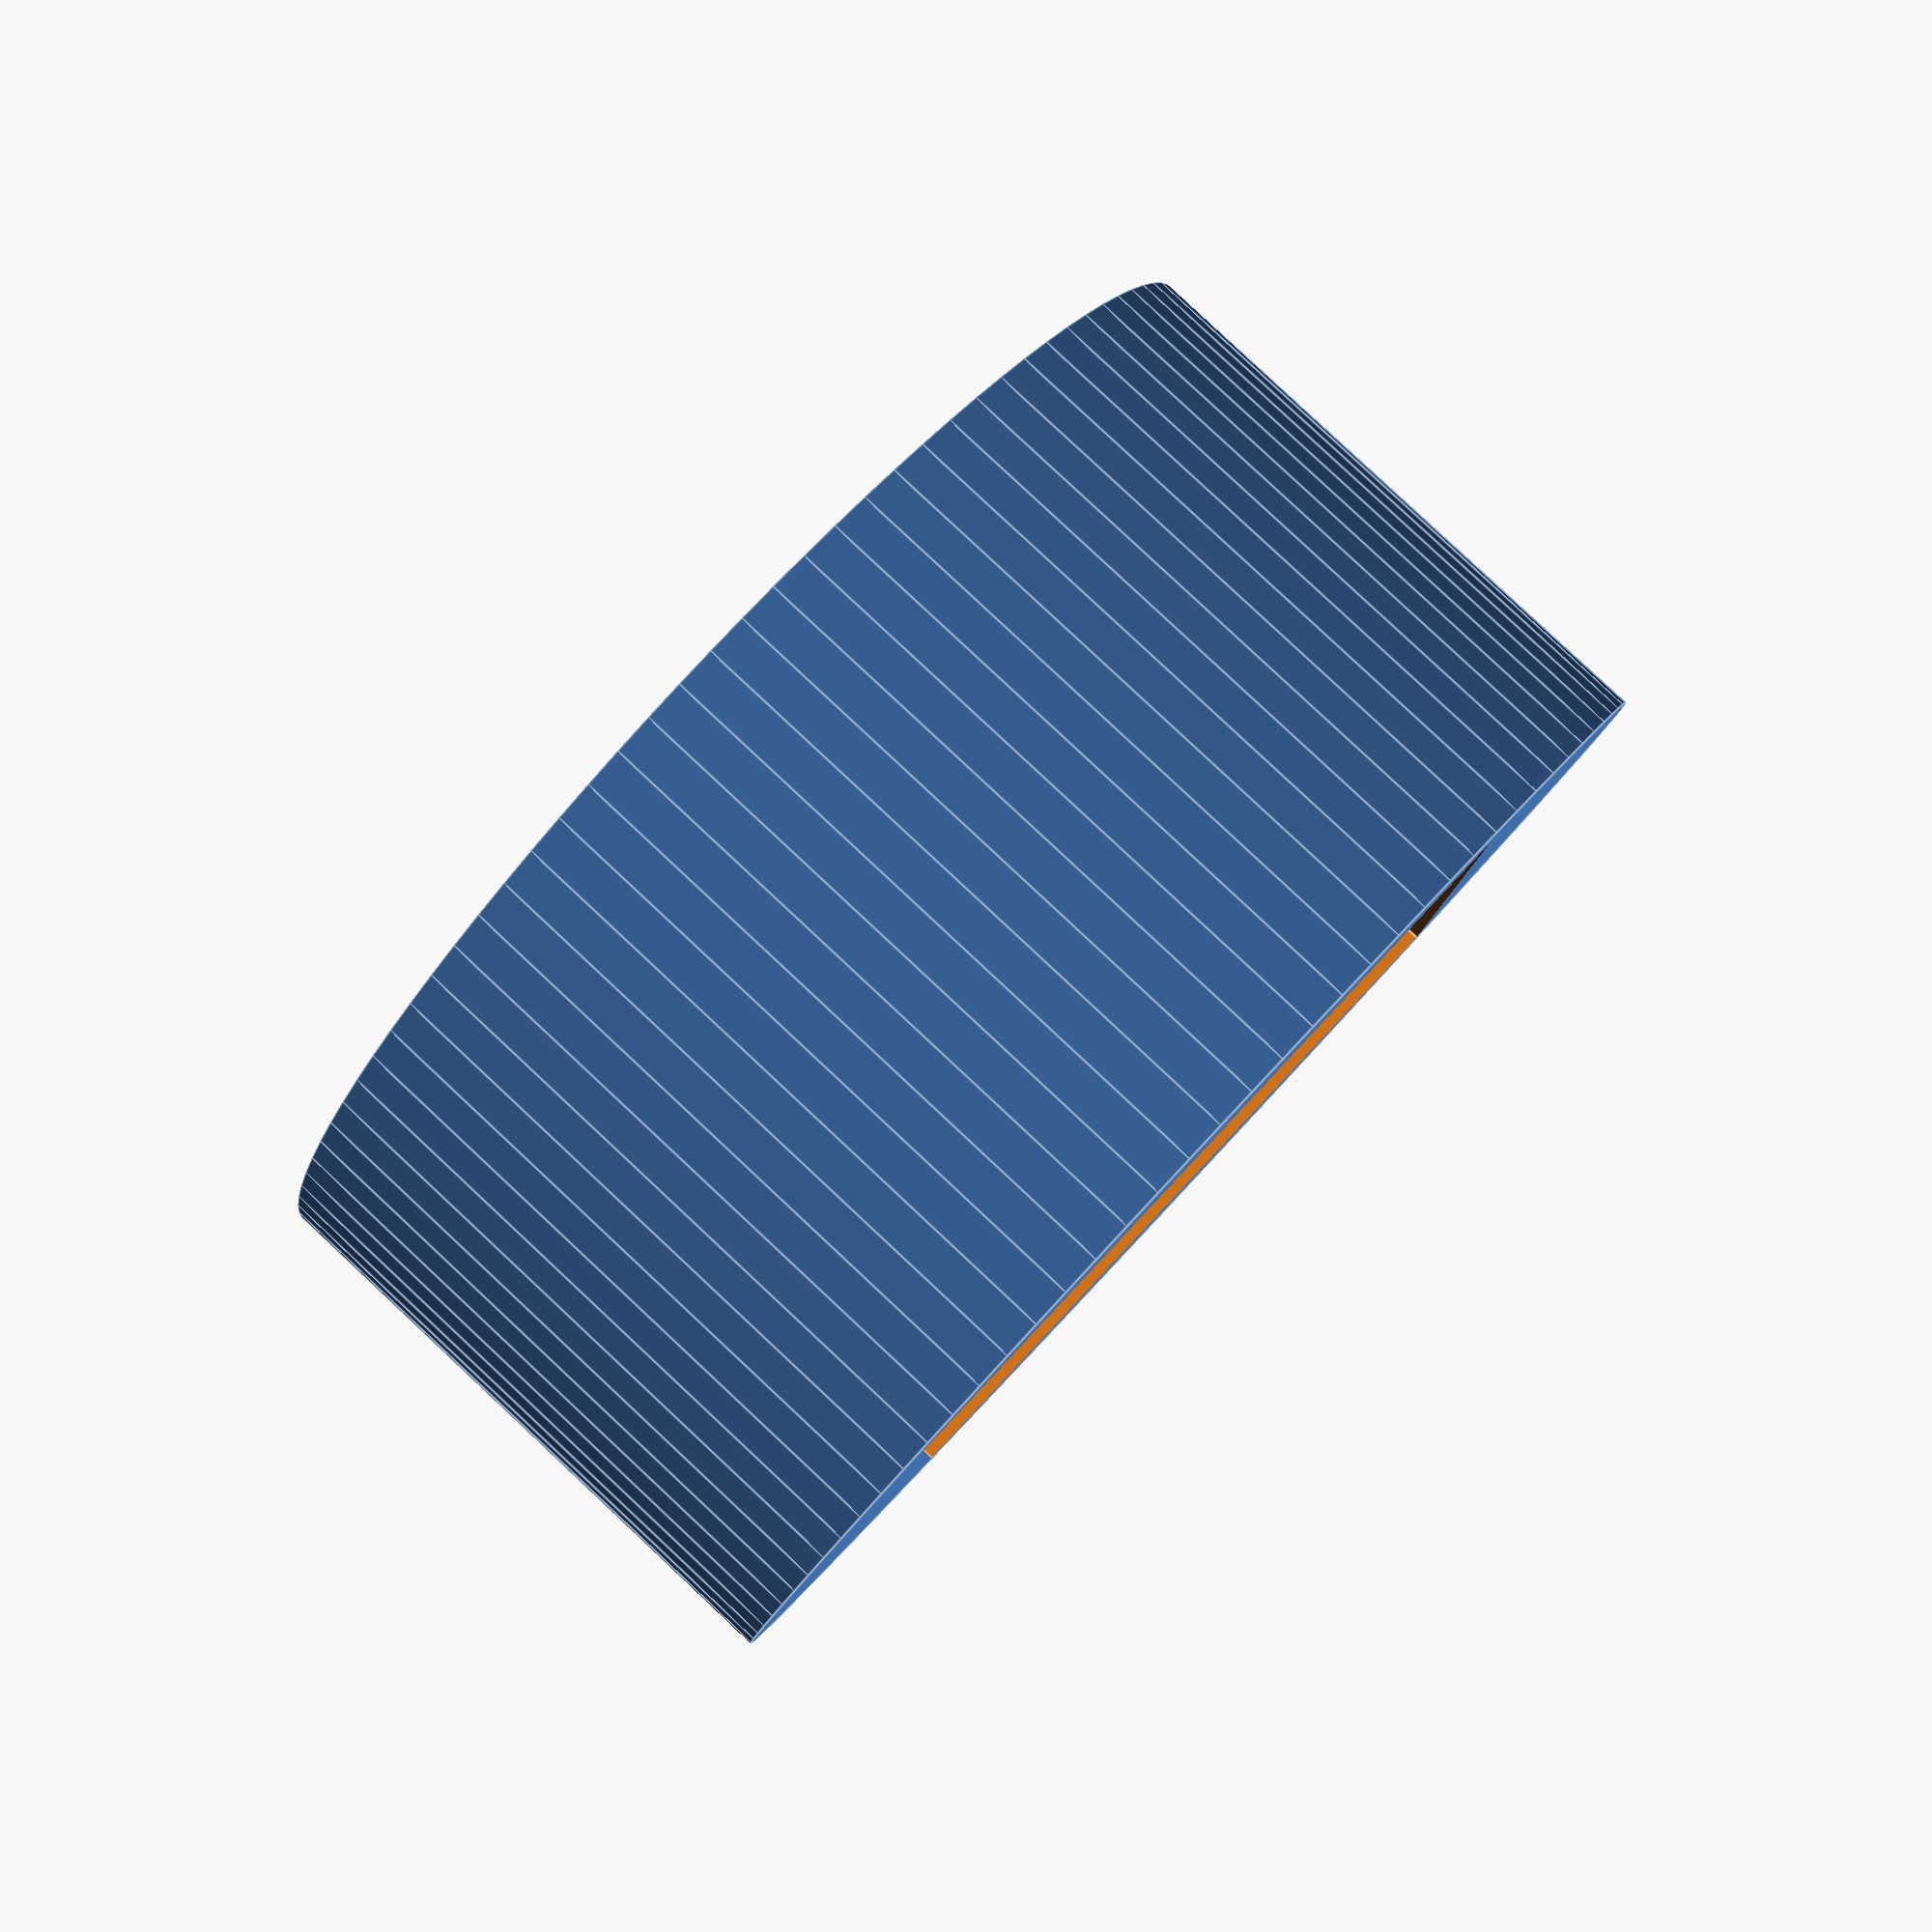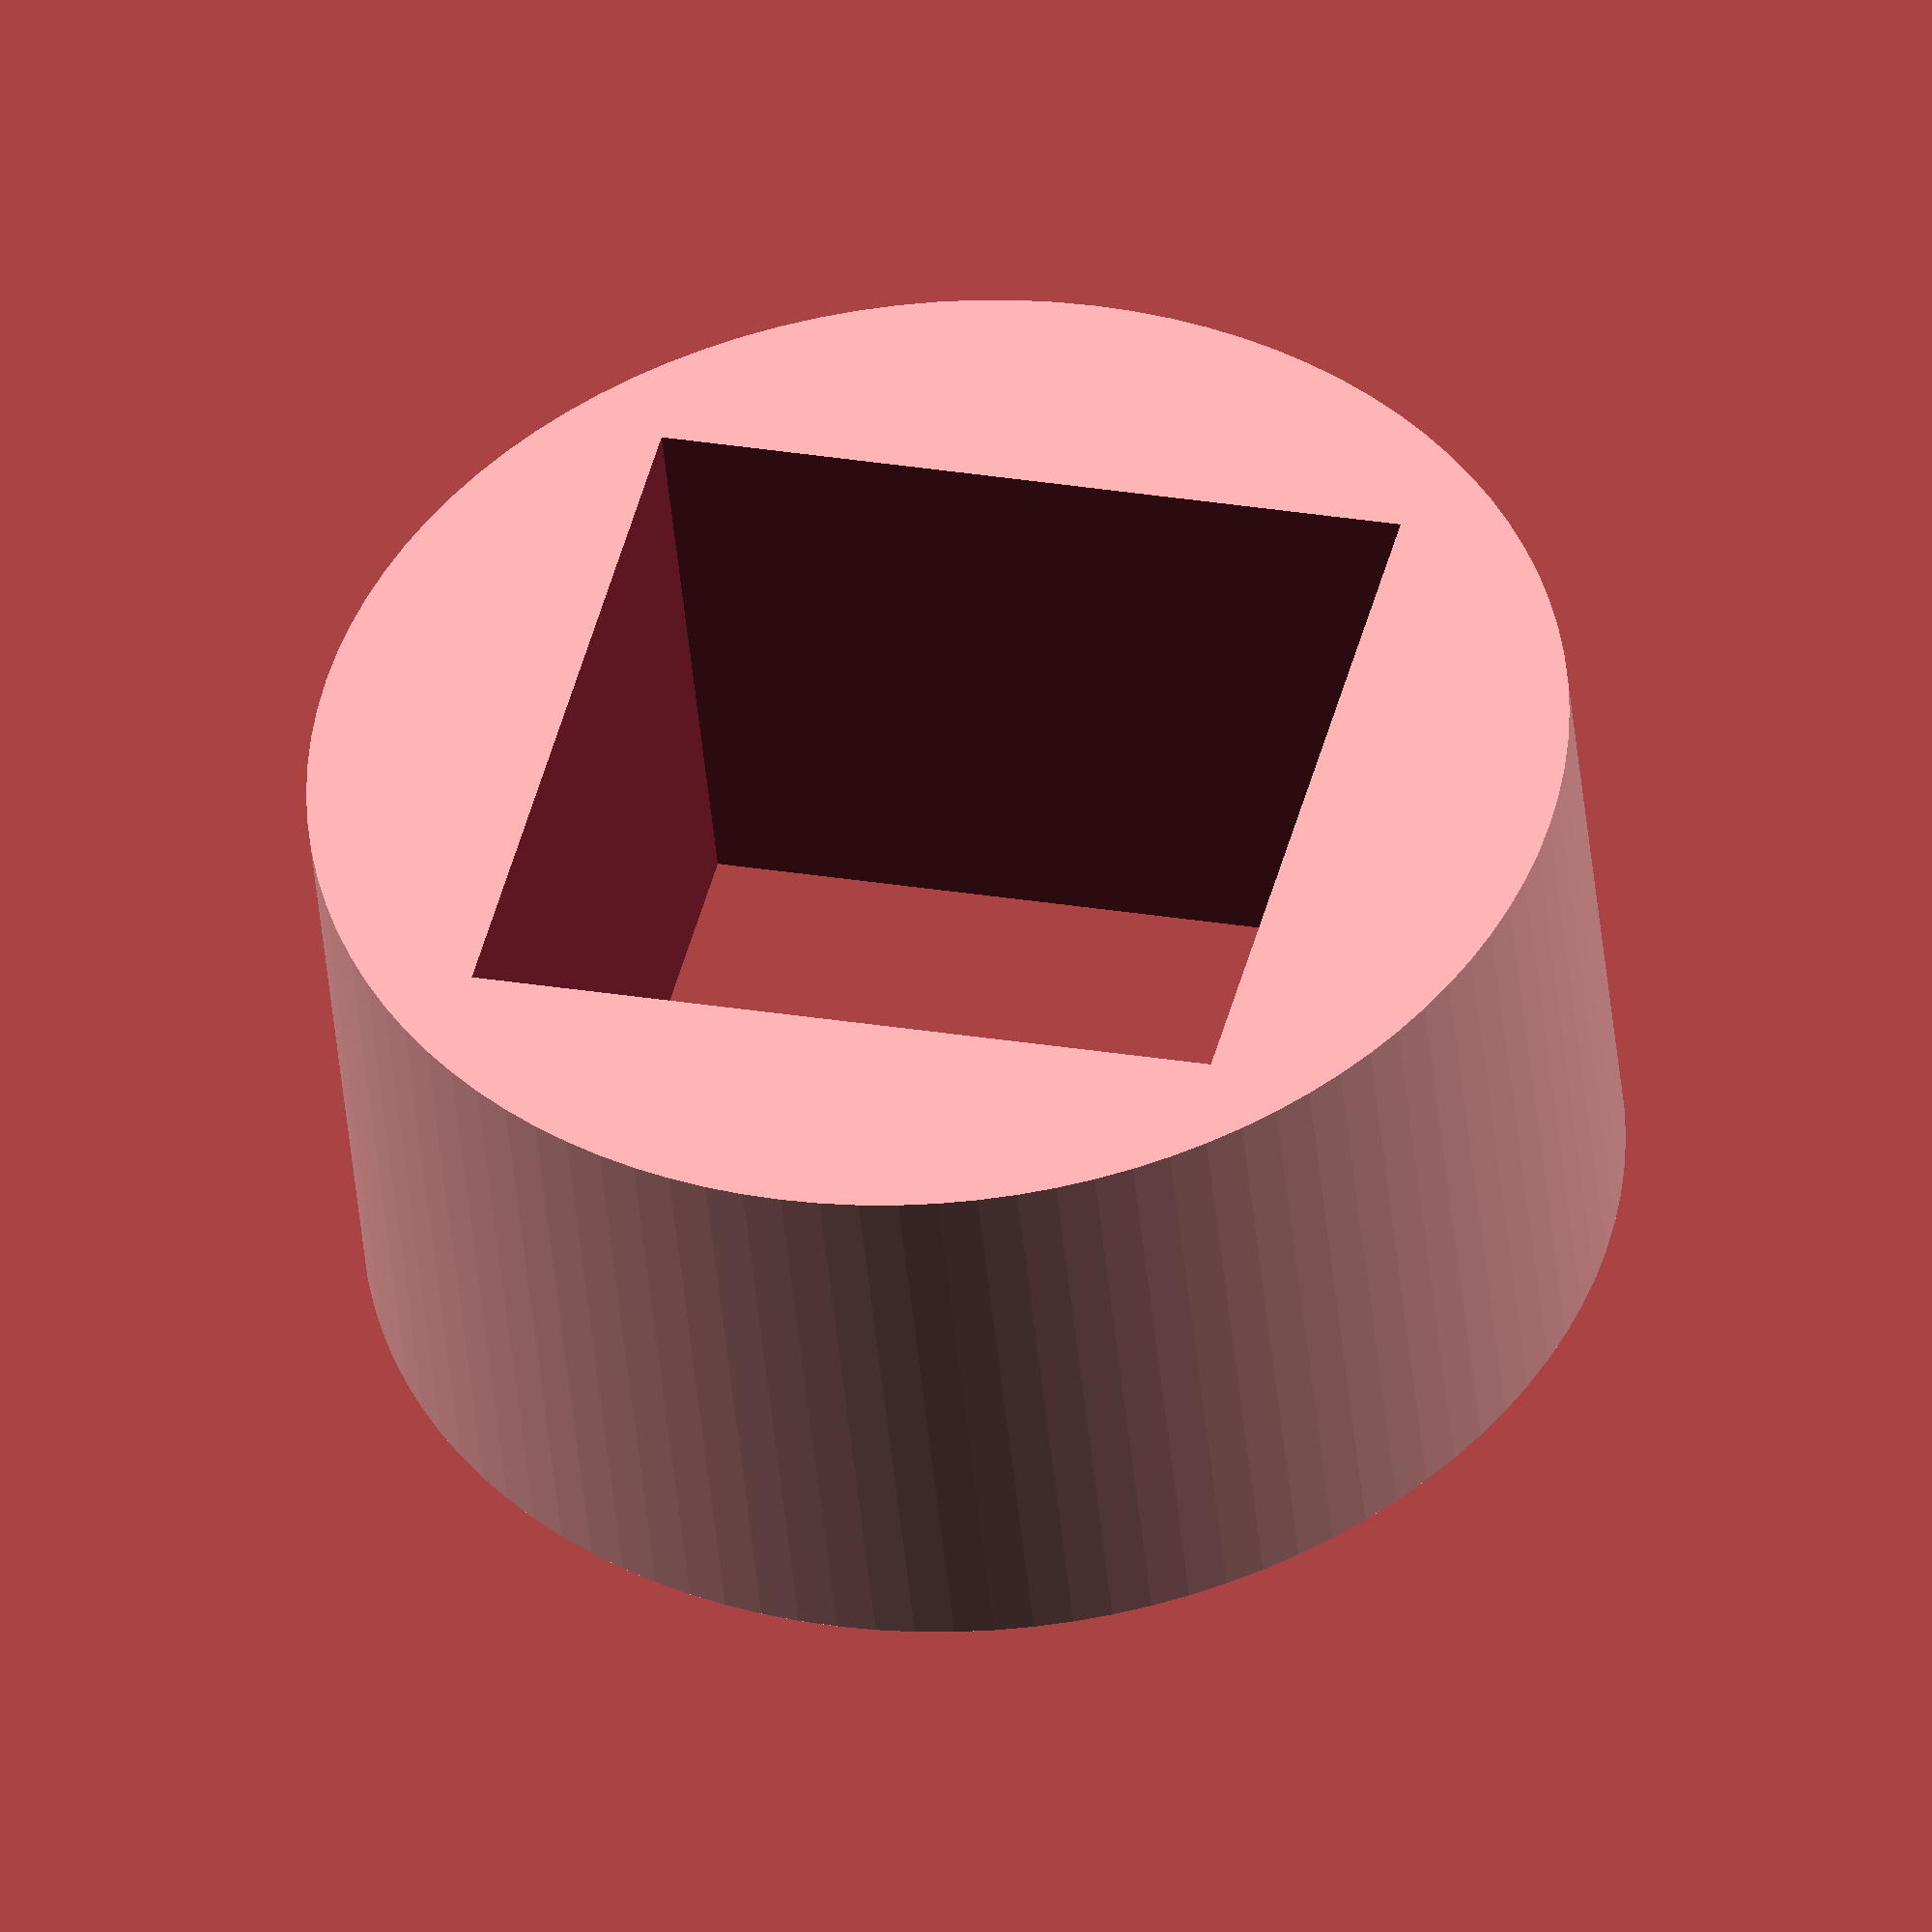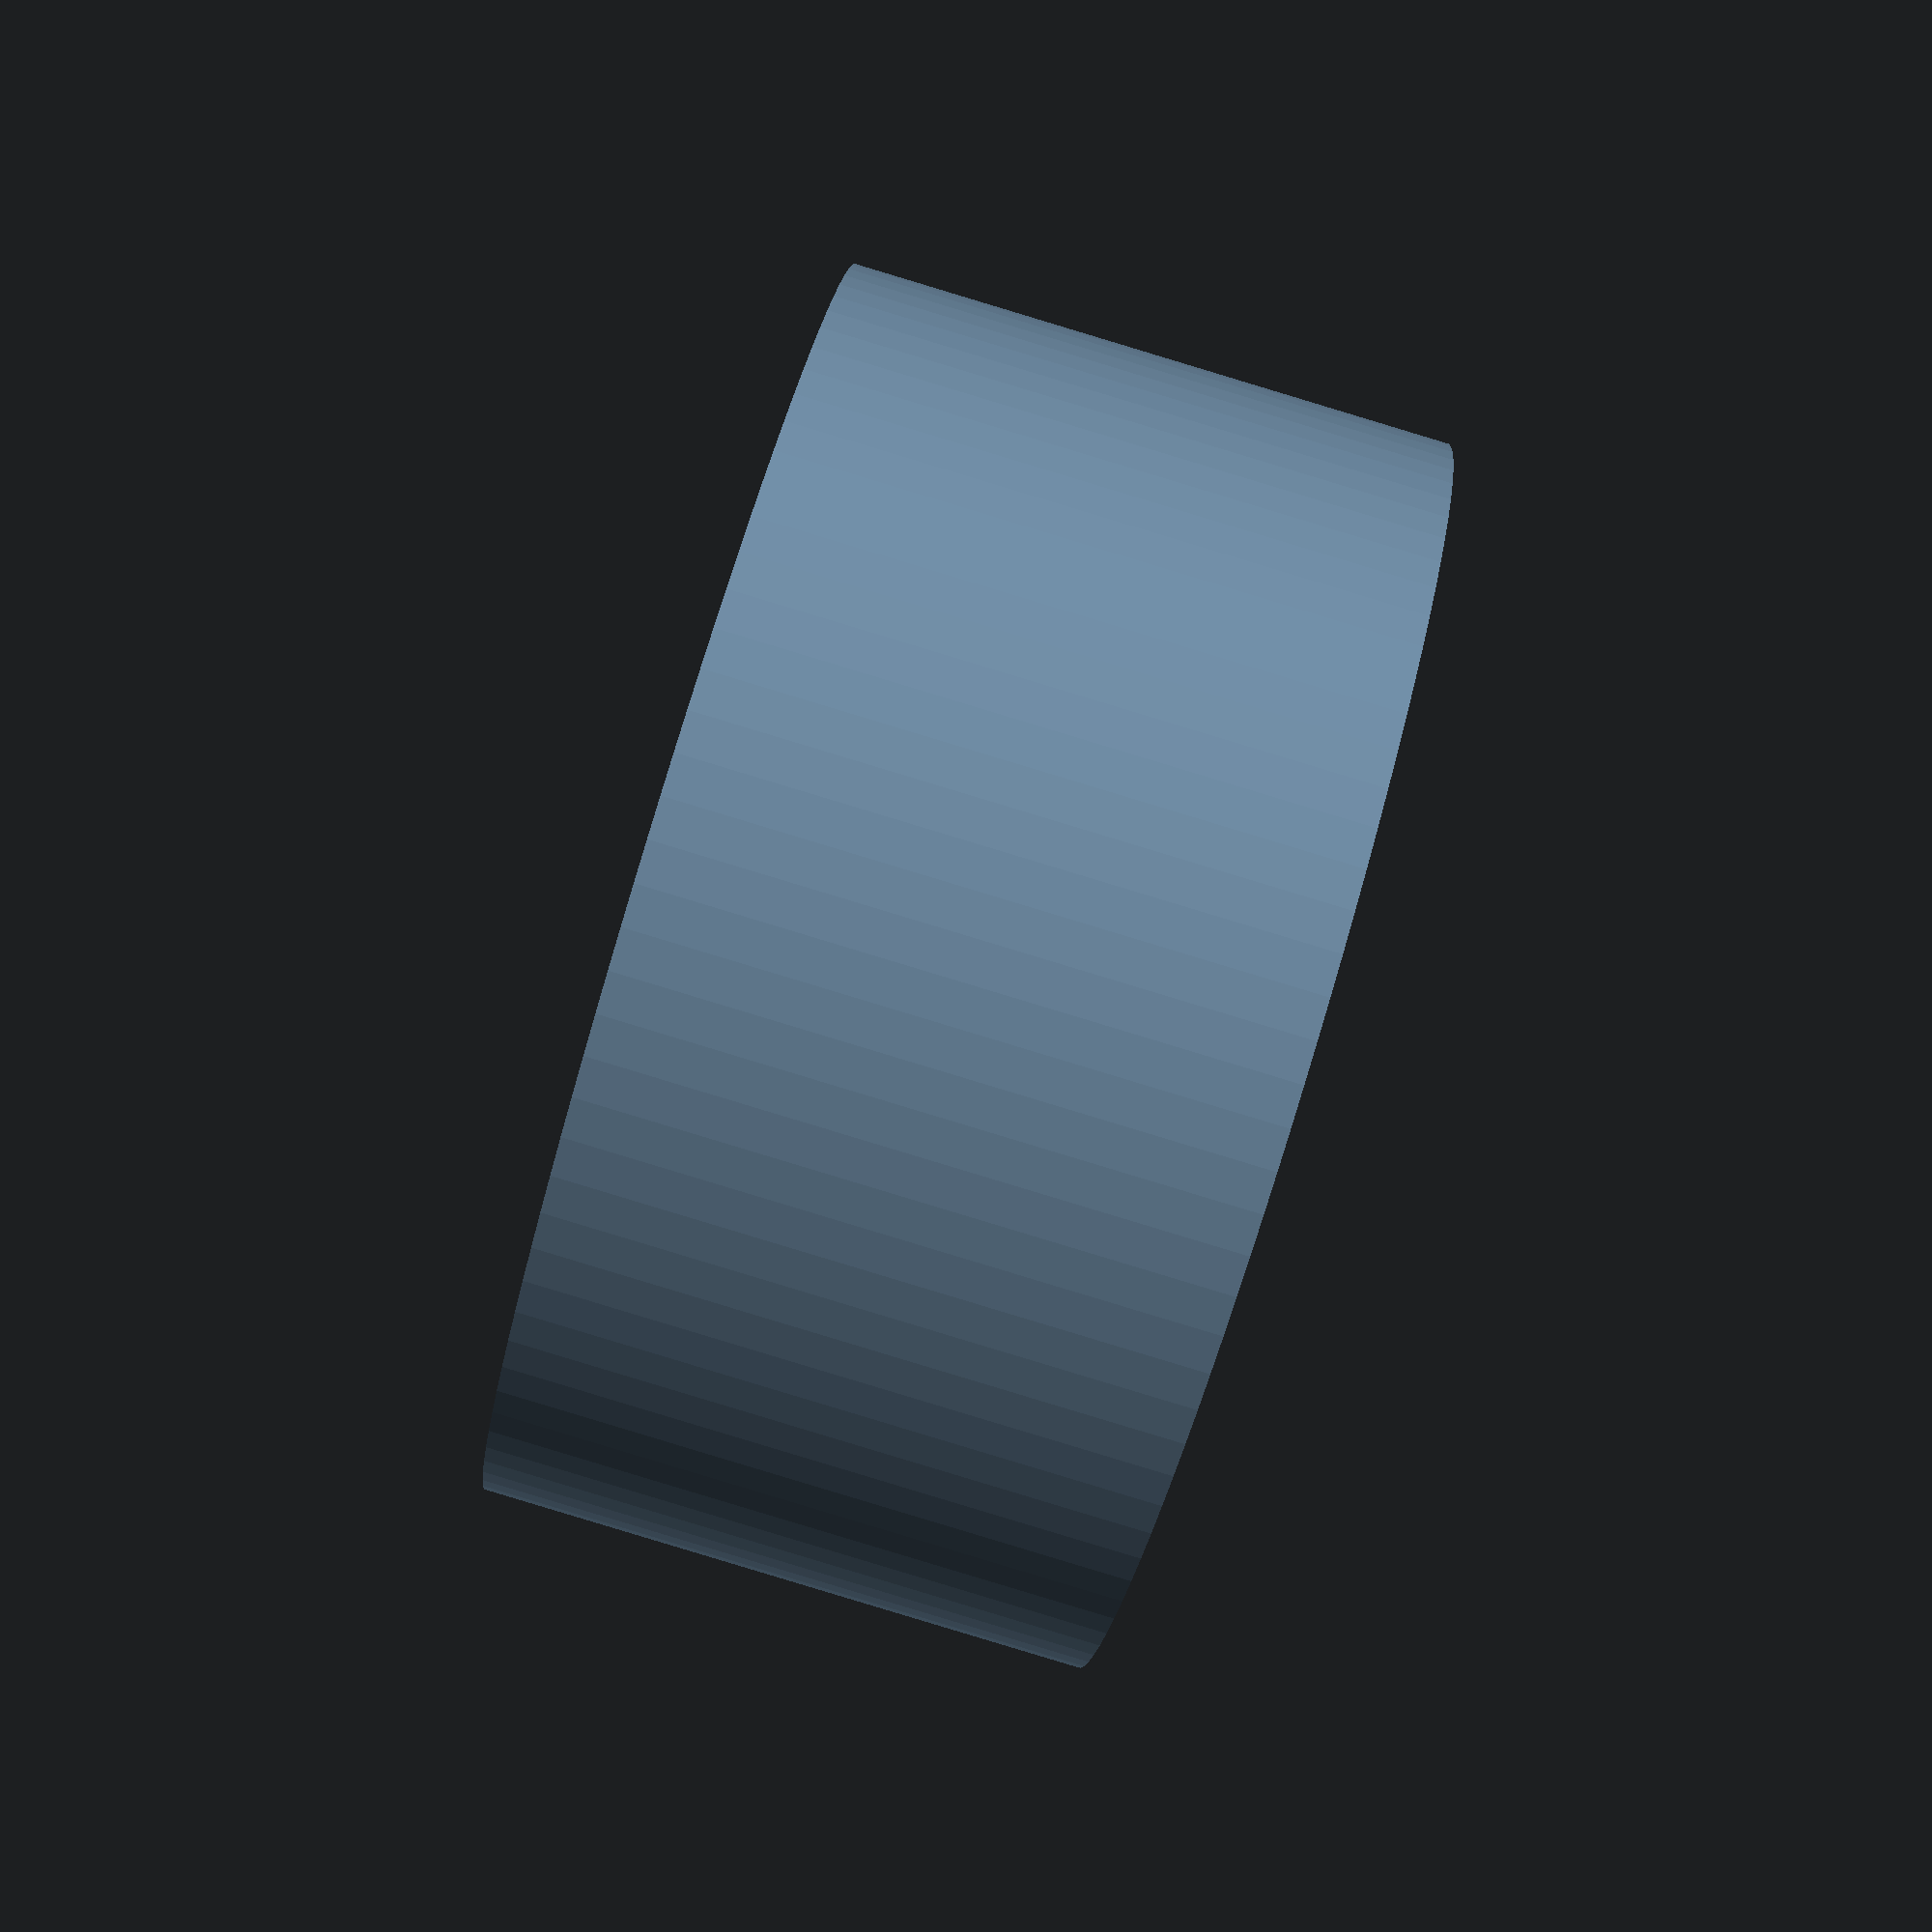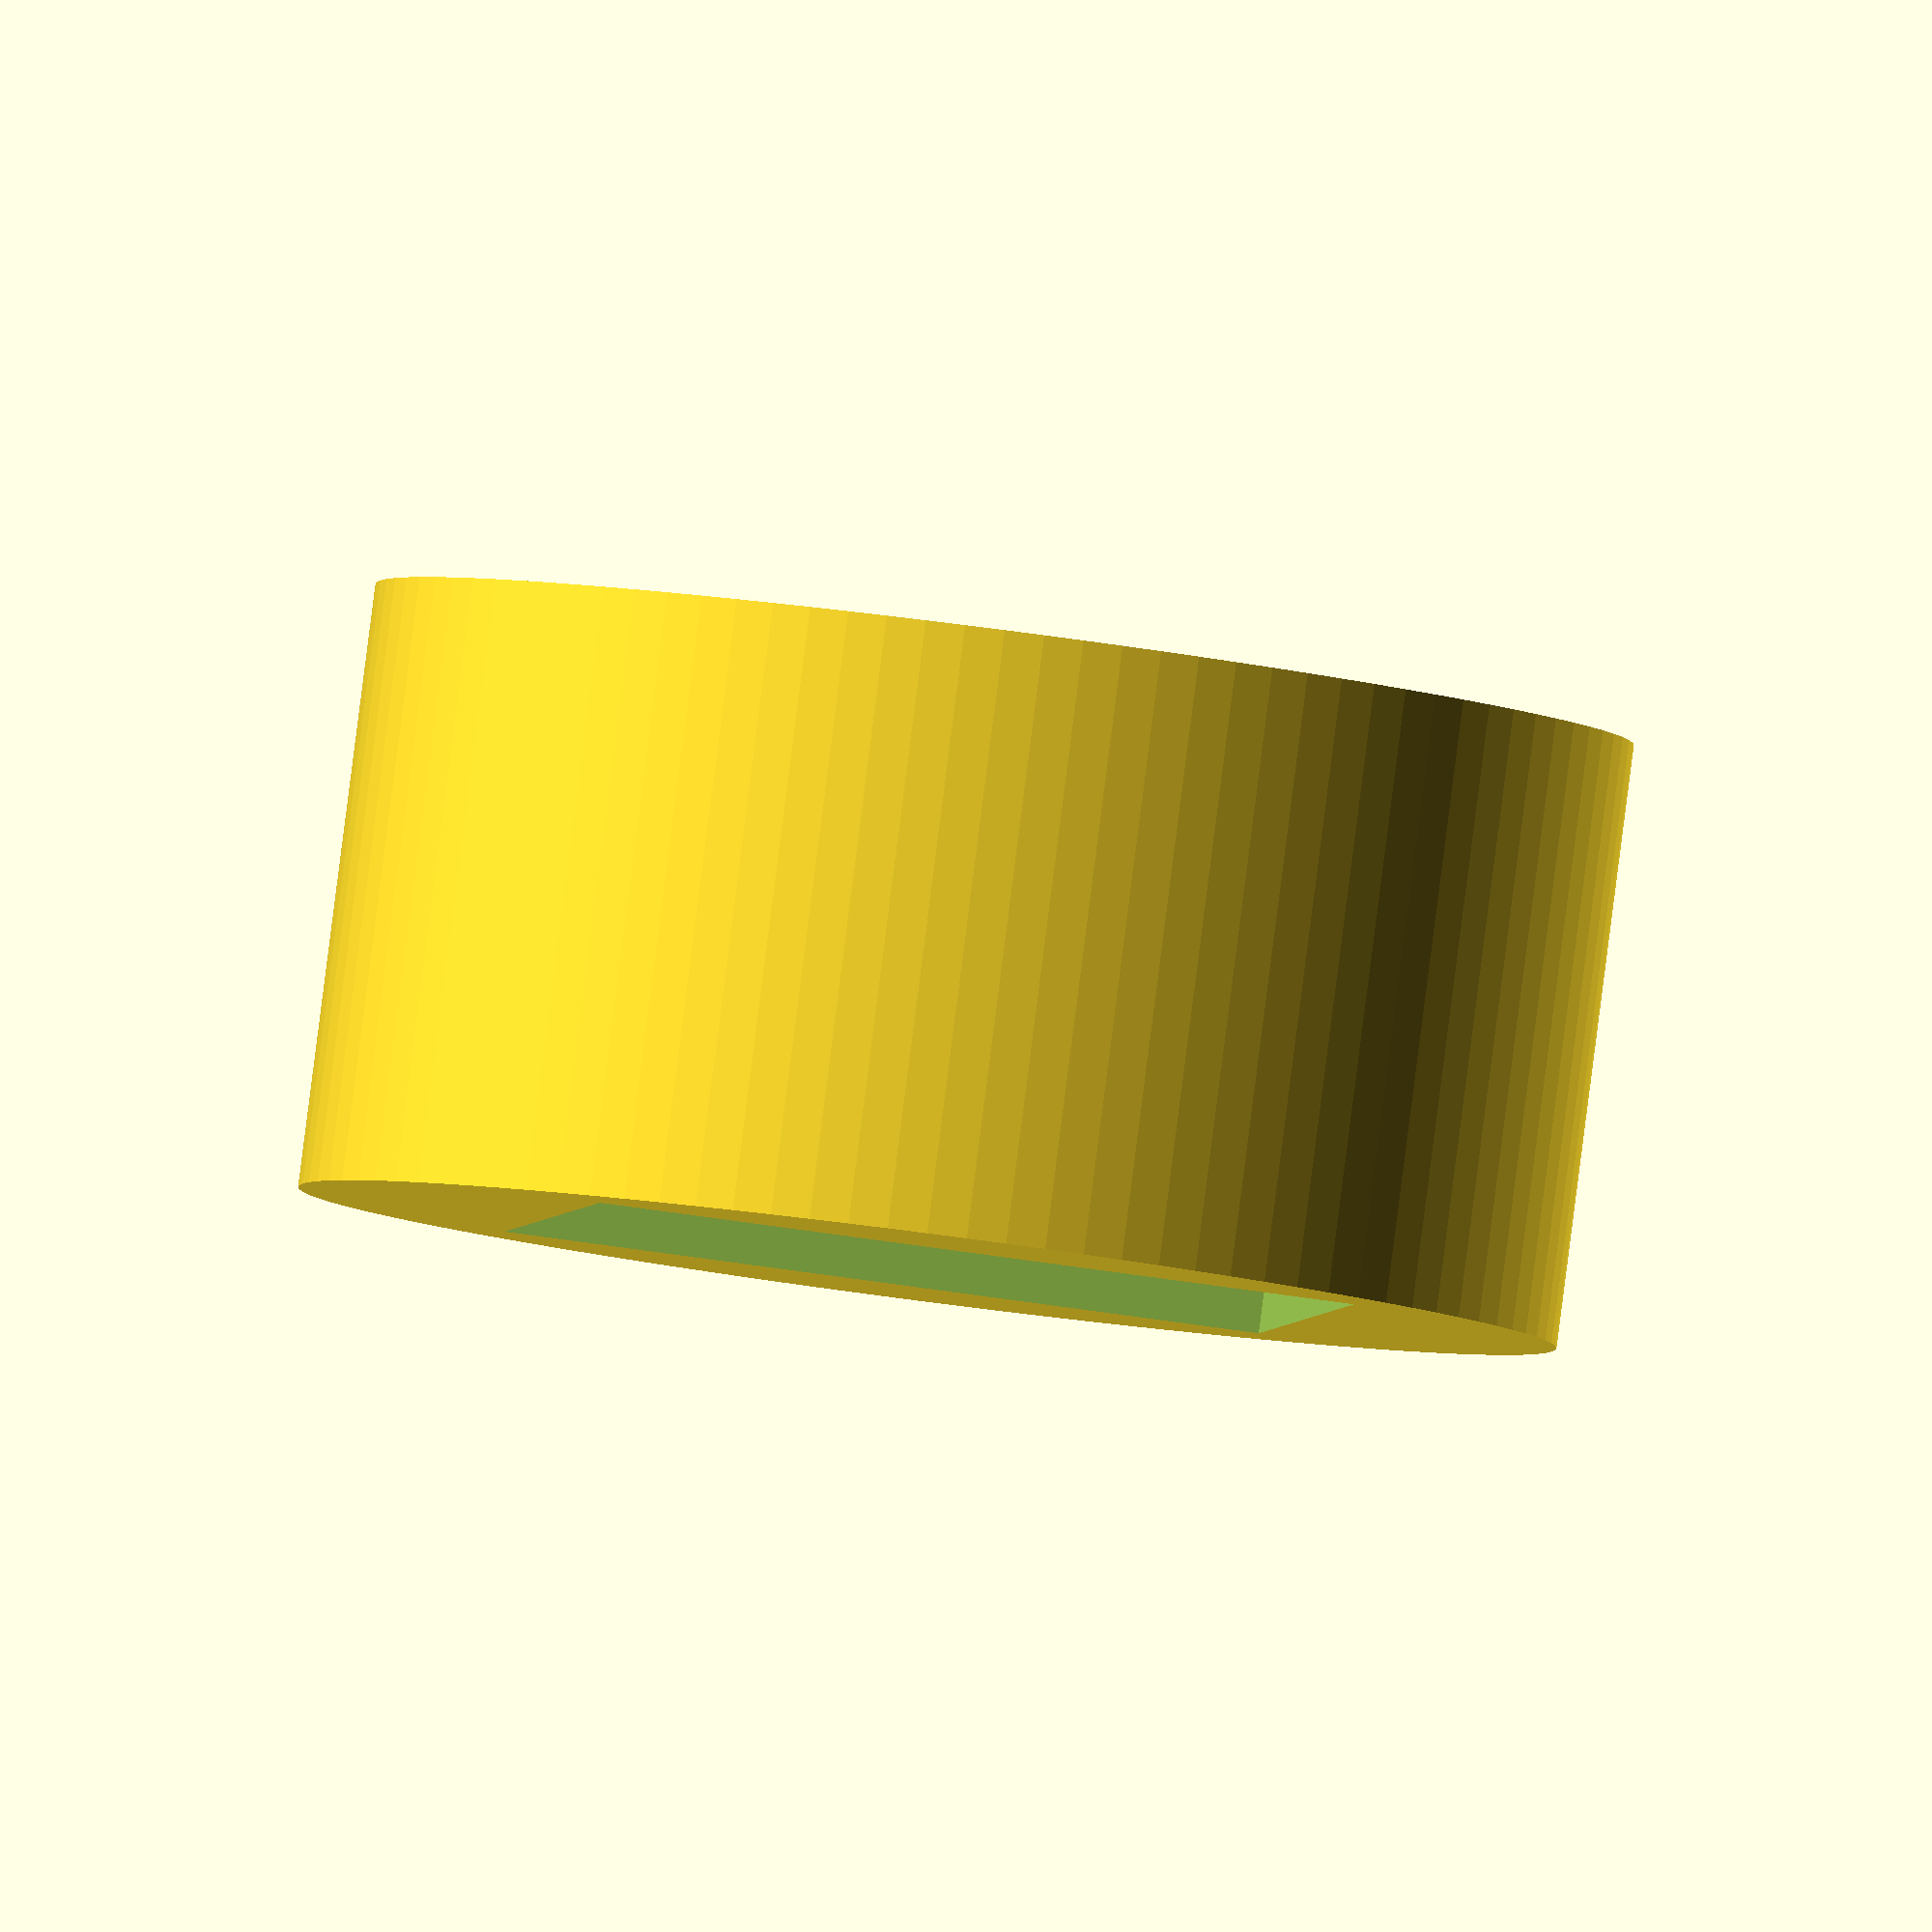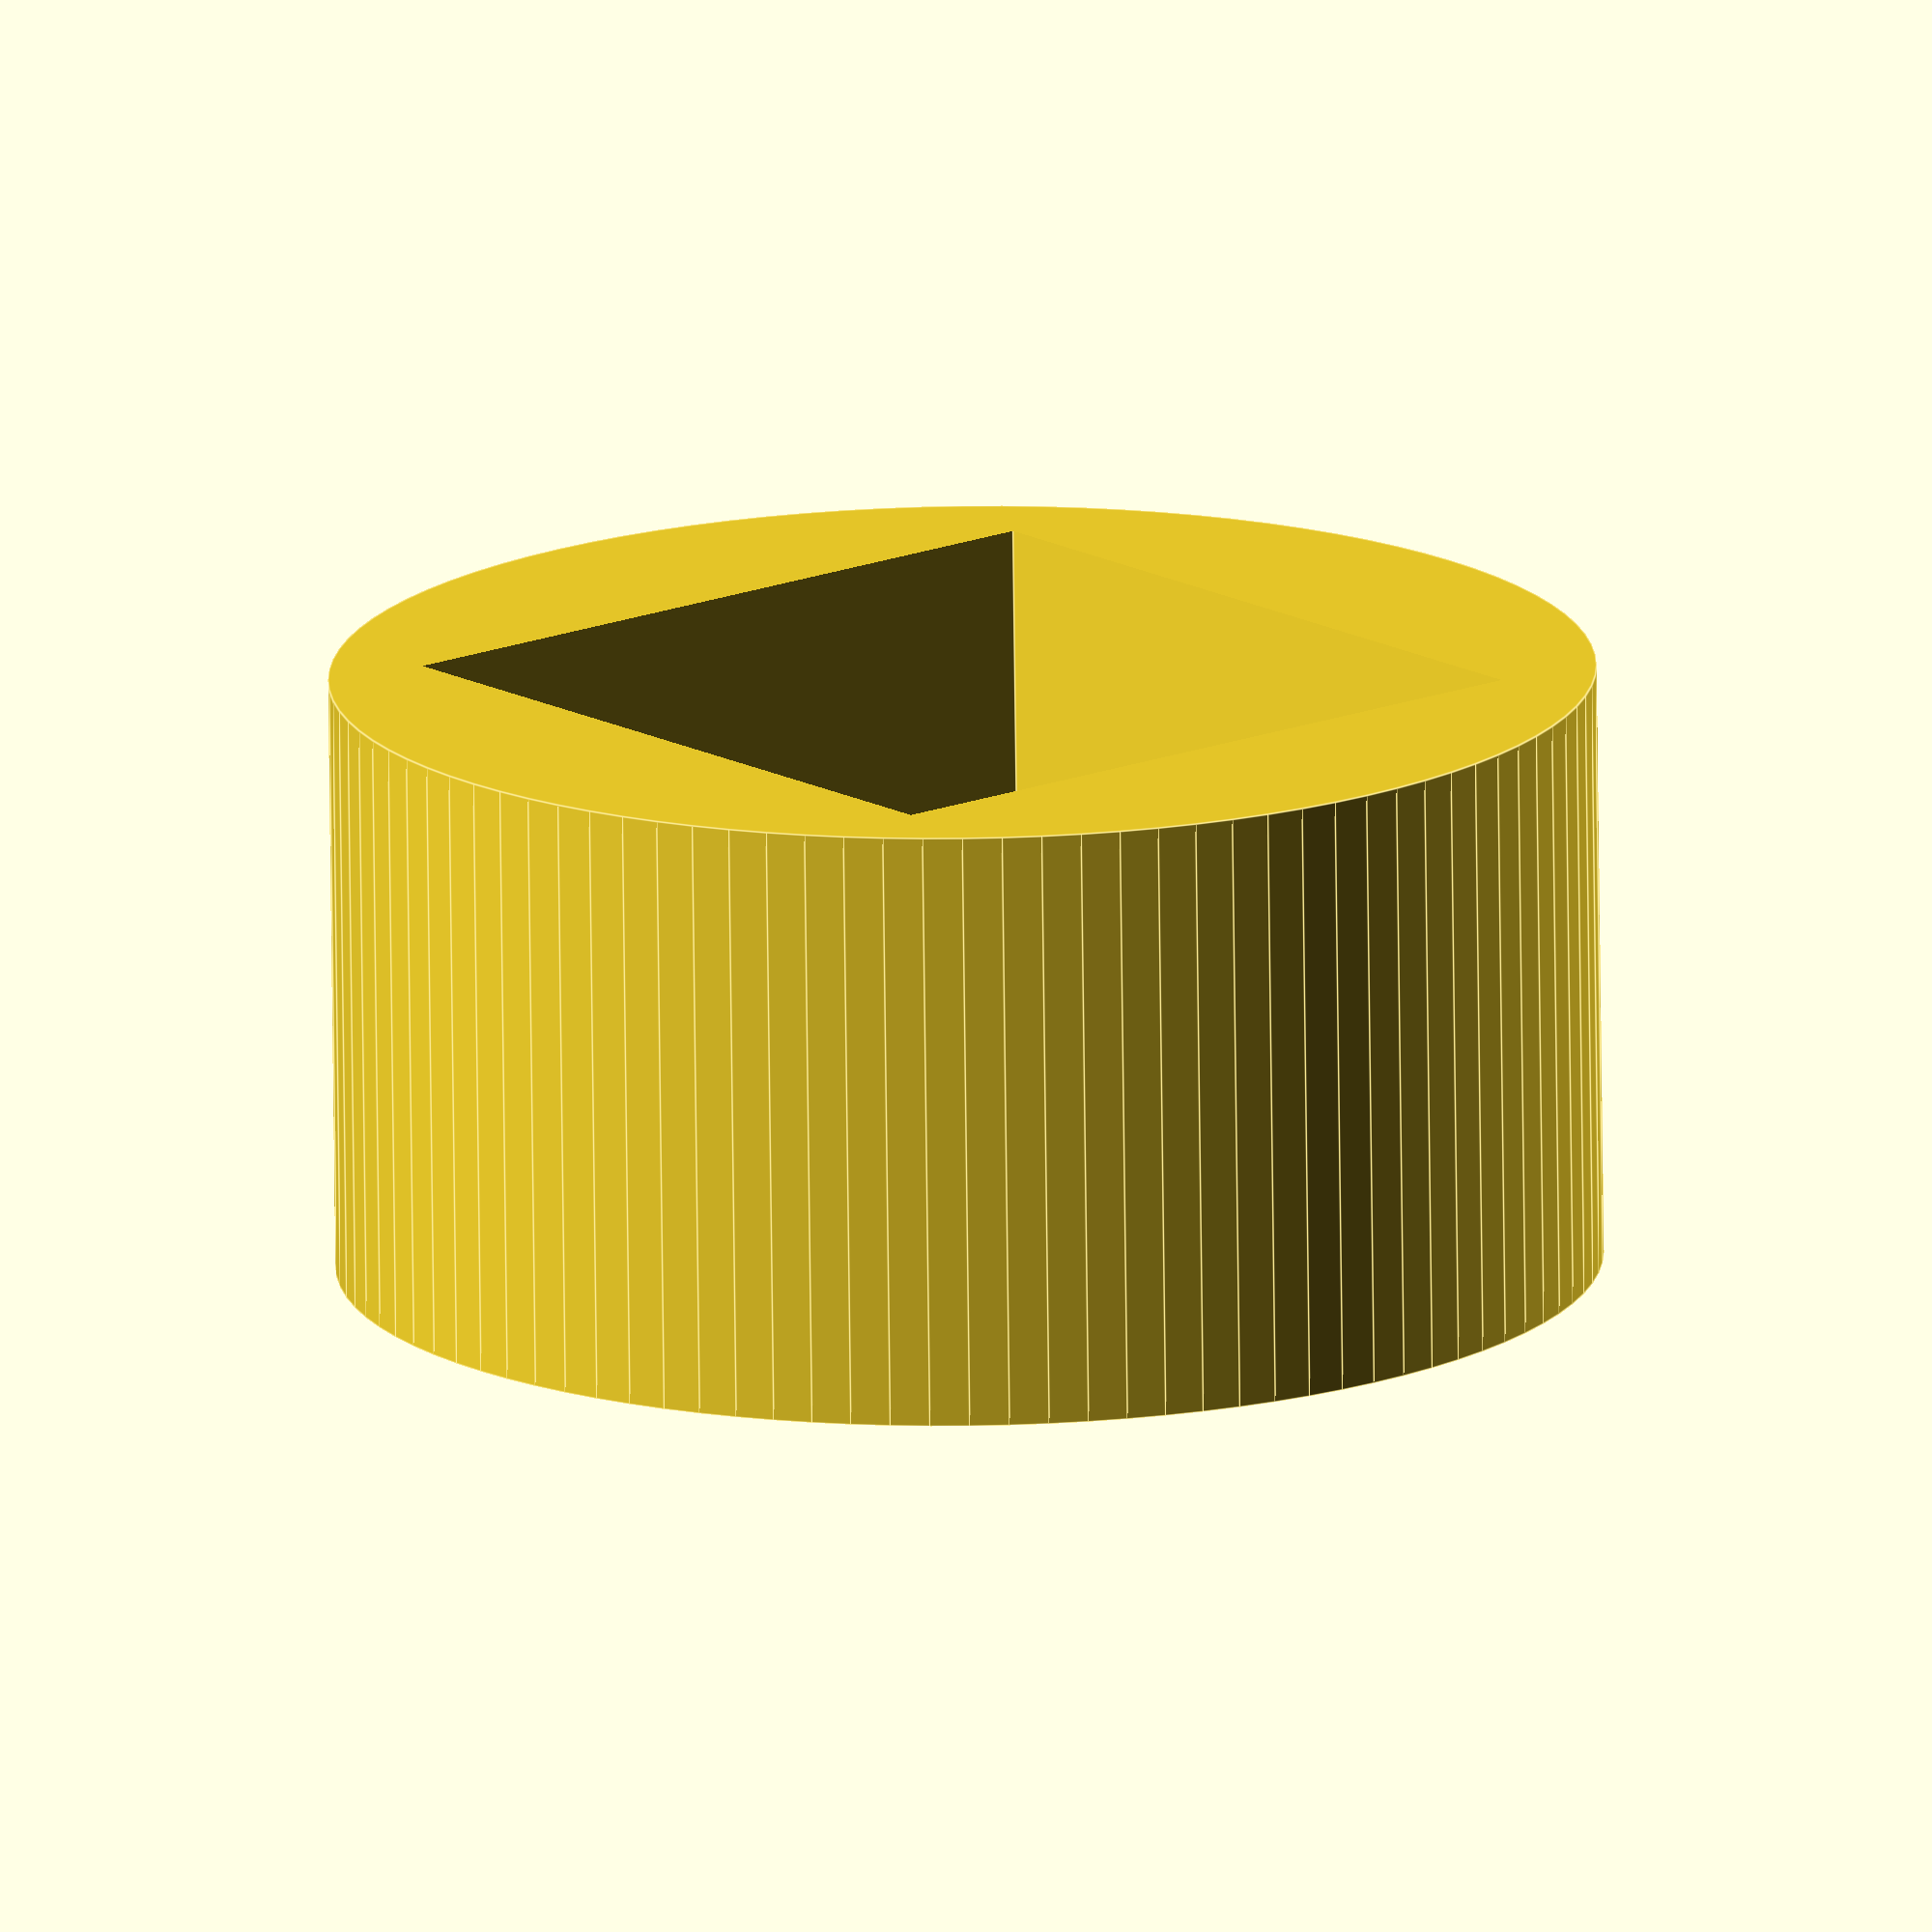
<openscad>
$fn=100;

module openbeam () {
    union() {
        difference() {
            cylinder(r=12.5, h=12);
            translate([-7.505,-7.505, -1]) {
                cube([15.1,15.1,14]);
            }
        }
    }
}


translate([20,20,0]) {
    openbeam();
}


</openscad>
<views>
elev=96.4 azim=269.8 roll=226.9 proj=p view=edges
elev=224.7 azim=104.4 roll=174.7 proj=o view=wireframe
elev=267.7 azim=330.3 roll=106.8 proj=p view=solid
elev=93.1 azim=352.8 roll=352.7 proj=o view=solid
elev=74.8 azim=129.6 roll=180.7 proj=o view=edges
</views>
